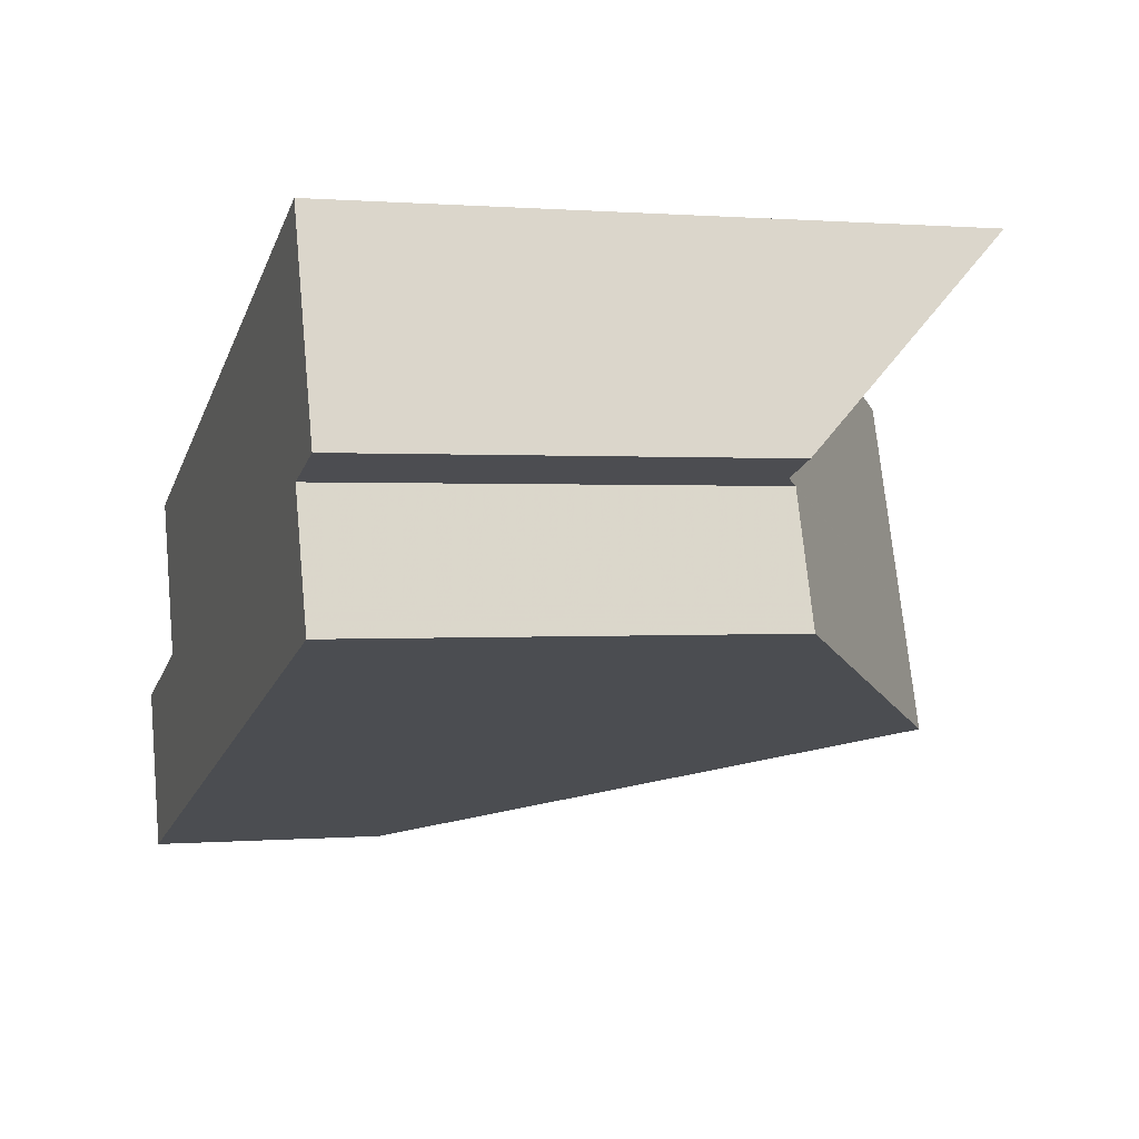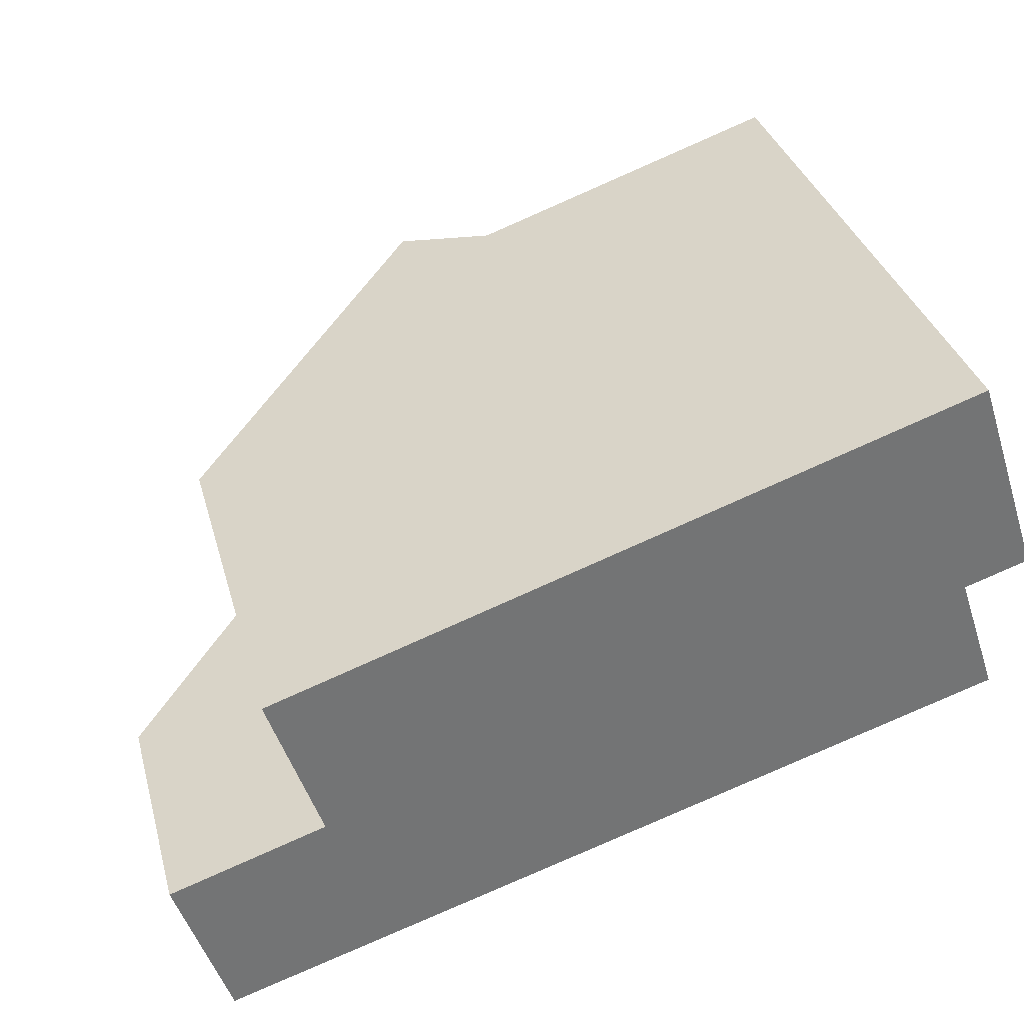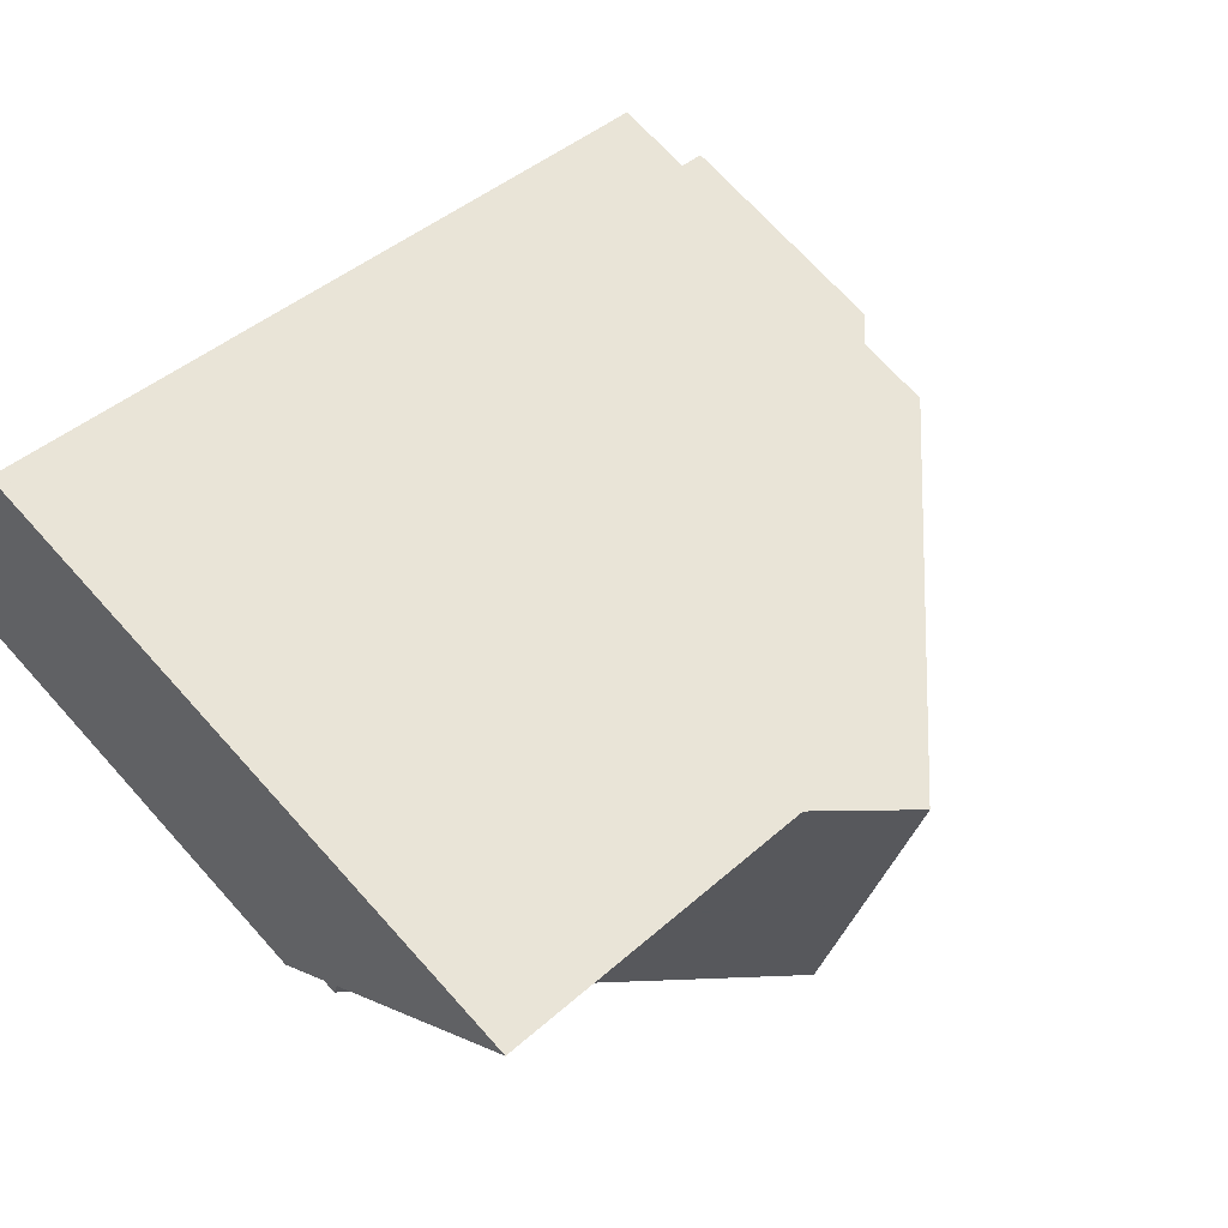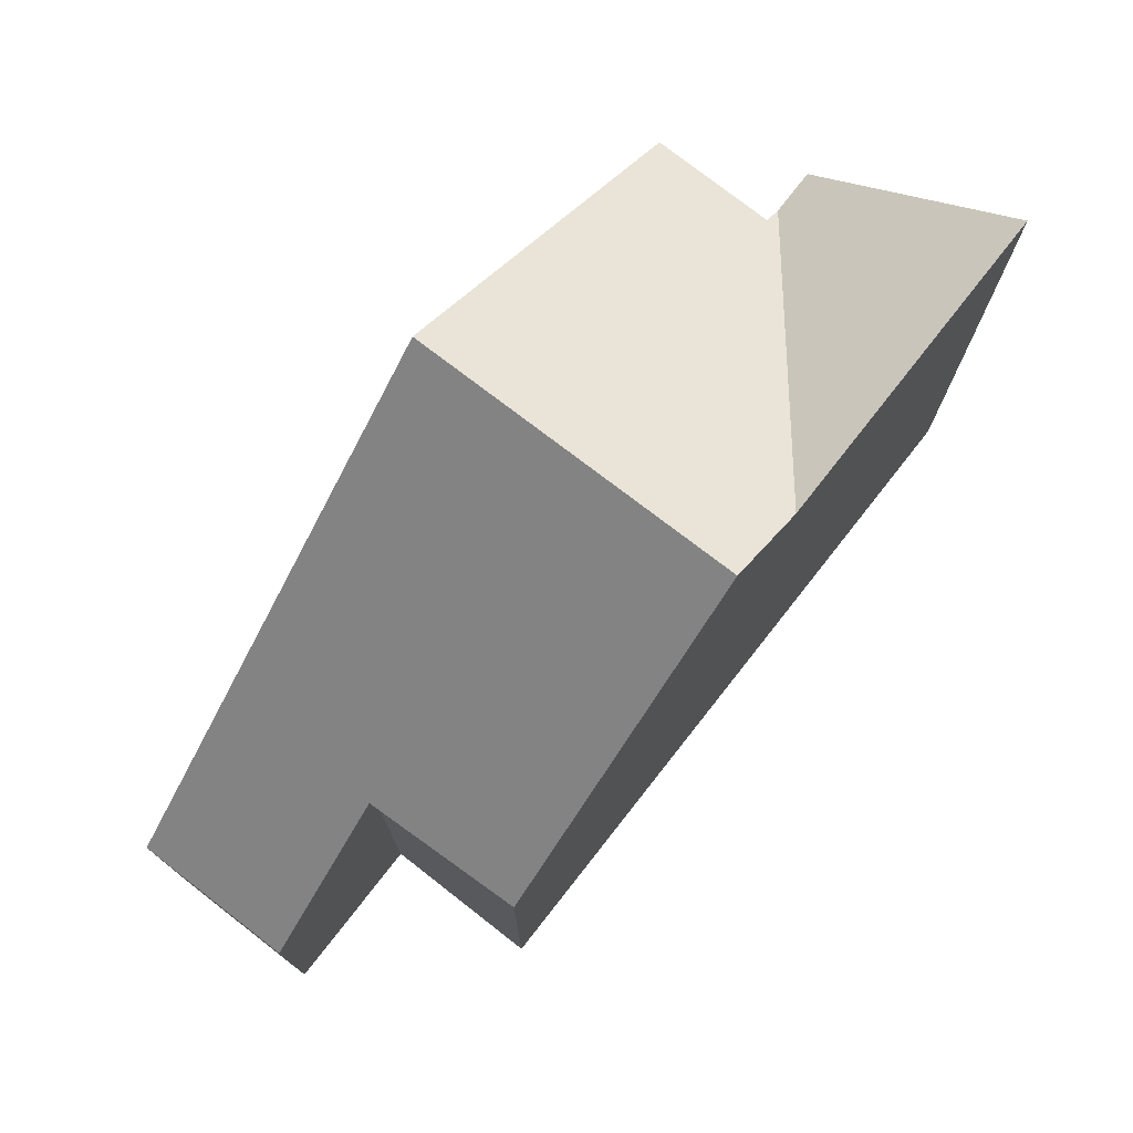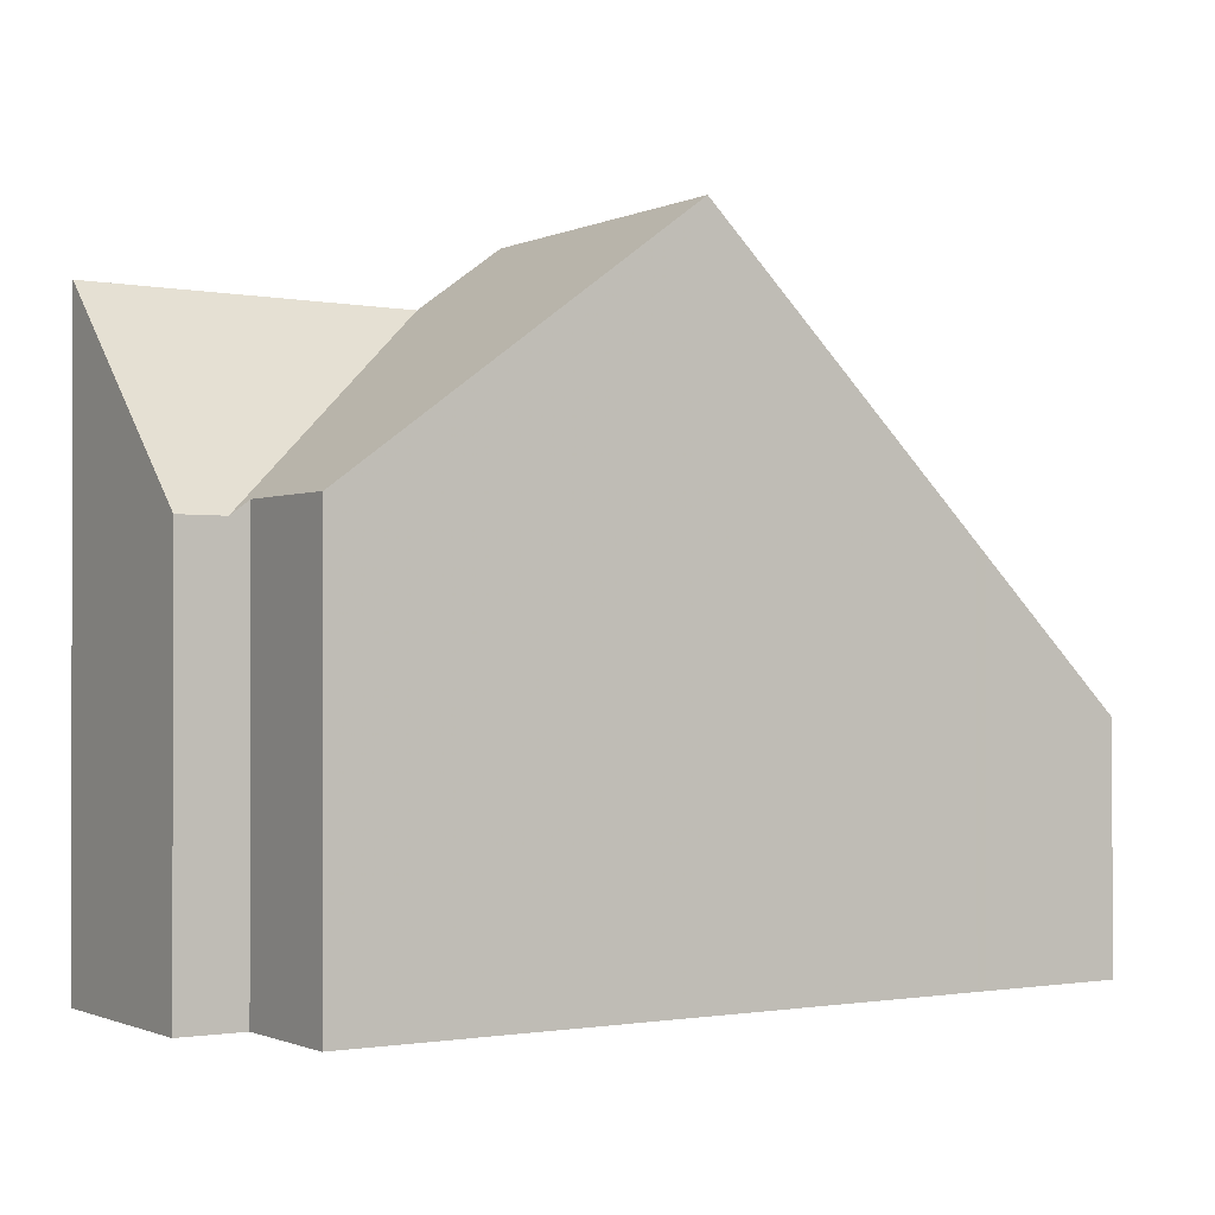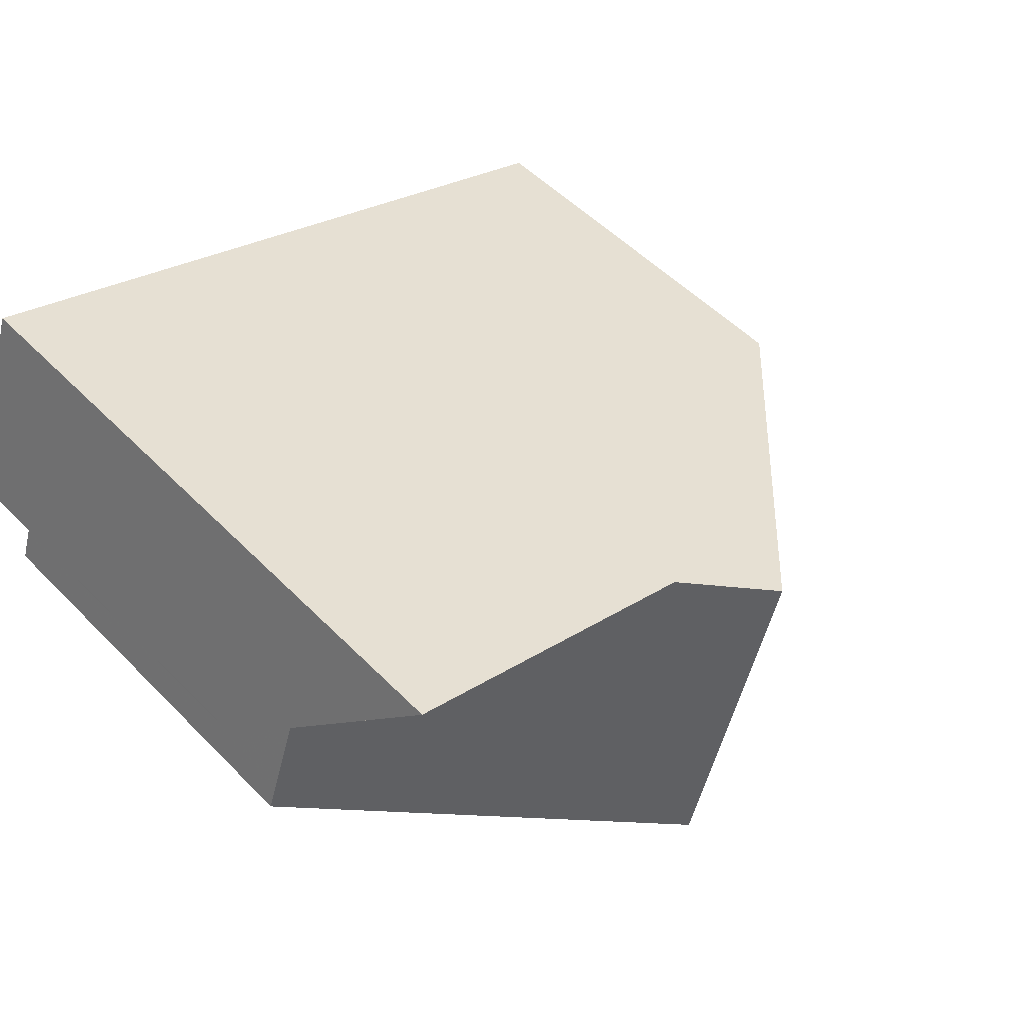
<metadata>
{"format":"obj","ext":"obj","renderer":"f3d","projection":"perspective","resolution":1024,"background":"white","views":[{"elev":0.5,"azim":-107.7,"up":"+Y"},{"elev":34.2,"azim":165.1,"up":"+Y"},{"elev":70.9,"azim":-42.1,"up":"+Y"},{"elev":76.0,"azim":109.6,"up":"+Z"},{"elev":-0.9,"azim":-51.0,"up":"+Z"},{"elev":52.1,"azim":-42.6,"up":"+Y"}]}
</metadata>
<code>
v -801.6 -939.8 5.763
v -801.1 -938.2 5.762
v -791.7 -938.3 5.299
v -792.4 -940.4 5.344
v -790.4 -941.1 3.244
v -791 -943.2 3.28
v -801.9 -937.9 5.576
v -801 -935.2 8.413
v -795.6 -937 9.228
v -797 -941.3 9.273
v -801.3 -938.1 5.573
v -796.7 -936.6 8.36
v -796.8 -936.6 8.324
v -795.6 -937 9.228
v -801.2 -938.1 5.624
v -801.3 -938.1 5.624
v -796.9 -941.1 9.27
v -801.5 -939.5 5.762
v -797 -941.3 9.273
v -795.6 -937 9.228
v -796.7 -936.6 8.36
v -801.3 -938.1 5.573
v -791.7 -943 3.927
v -794.7 -937.3 8.335
v -794.7 -937.3 8.298
v -791.7 -938.3 5.3
v -796.8 -936.6 8.324
v -801 -935.2 8.376
v -795.6 -937 9.228
v -800.4 -935.4 8.368
v -800.4 -935.4 8.405
v -801.2 -938.1 5.624
v -791.8 -942.8 4.093
v -791 -943 3.278
v -796.9 -941.1 9.27
v -800.9 -935.2 8.412
v -800.9 -935.2 8.375
v -801.8 -937.9 5.575
v -793.2 -942.5 5.432
v -793.1 -942.3 5.428
v -791.8 -938.3 5.341
v -791.8 -938.3 5.34
v -792.7 -941.1 5.401
v -796.5 -939.7 9.256
v -801.2 -938.1 5.624
v -801.3 -938.1 5.58
v -801.8 -937.9 5.586
v -801.9 -937.9 5.587
v -801.3 -938.1 5.58
v -792.7 -941 5.4
v -790.6 -941.7 3.255
v -796.5 -939.7 9.256
v -792.8 -941 5.474
v -800.8 -937.9 5.906
v -796.3 -939.3 9.252
v -801.1 -937.8 5.904
v -800.8 -937.9 5.906
v -801.8 -937.6 5.899
v -801.7 -937.6 5.9
v -790.4 -941.2 3.247
v -792.5 -940.5 5.389
v -796.3 -939.3 9.252
v -793.1 -940.4 5.957
v -793 -942.4 5.288
v -793 -942.6 5.291
v -792.5 -941.1 5.265
v -792.6 -941.2 5.269
v -792.3 -940.4 5.254
v -792.4 -940.6 5.257
v -791.1 -943 3.386
v -791.2 -943.2 3.388
v -790.7 -941.7 3.363
v -790.5 -941 3.352
v -790.5 -941.2 3.355
v -801.5 -939.5 5.762
v -801.6 -939.8 5.763
v -801.6 -939.8 0
v -801.5 -939.5 0
v -801.3 -938.1 5.624
v -801.1 -938.2 5.762
v -801.1 -938.2 8.882e-16
v -801.3 -938.1 0
v -791.7 -938.3 5.3
v -791.7 -938.3 5.299
v -791.7 -938.3 -8.882e-16
v -791.7 -938.3 0
v -792.3 -940.4 5.254
v -792.4 -940.4 5.344
v -792.4 -940.4 0
v -792.3 -940.4 0
v -790.4 -941.2 3.247
v -790.4 -941.1 3.244
v -790.4 -941.1 0
v -790.4 -941.2 0
v -791.2 -943.2 3.388
v -791 -943.2 3.28
v -791 -943.2 -4.441e-16
v -791.2 -943.2 4.441e-16
v -801.9 -937.9 5.587
v -801.9 -937.9 5.576
v -801.9 -937.9 0
v -801.9 -937.9 -8.882e-16
v -800.9 -935.2 8.412
v -801 -935.2 8.413
v -801 -935.2 0
v -800.9 -935.2 0
v -801.6 -939.8 5.763
v -797 -941.3 9.273
v -797 -941.3 0
v -801.6 -939.8 0
v -795.6 -937 9.228
v -796.7 -936.6 8.36
v -796.7 -936.6 1.776e-15
v -795.6 -937 0
v -801.3 -938.1 5.573
v -801.3 -938.1 5.624
v -801.3 -938.1 0
v -801.3 -938.1 0
v -801.1 -938.2 5.762
v -801.5 -939.5 5.762
v -801.5 -939.5 0
v -801.1 -938.2 8.882e-16
v -794.7 -937.3 8.335
v -795.6 -937 9.228
v -795.6 -937 0
v -794.7 -937.3 0
v -801.8 -937.9 5.575
v -801.3 -938.1 5.573
v -801.3 -938.1 0
v -801.8 -937.9 0
v -793 -942.6 5.291
v -791.7 -943 3.927
v -791.7 -943 0
v -793 -942.6 0
v -791.8 -938.3 5.34
v -794.7 -937.3 8.335
v -794.7 -937.3 0
v -791.8 -938.3 -8.882e-16
v -792.4 -940.4 5.344
v -791.7 -938.3 5.3
v -791.7 -938.3 0
v -792.4 -940.4 0
v -801 -935.2 8.413
v -801 -935.2 8.376
v -801 -935.2 0
v -801 -935.2 0
v -796.7 -936.6 8.36
v -800.4 -935.4 8.405
v -800.4 -935.4 0
v -796.7 -936.6 1.776e-15
v -791 -943.2 3.28
v -791 -943 3.278
v -791 -943 4.441e-16
v -791 -943.2 -4.441e-16
v -800.4 -935.4 8.405
v -800.9 -935.2 8.412
v -800.9 -935.2 0
v -800.4 -935.4 0
v -801.9 -937.9 5.576
v -801.8 -937.9 5.575
v -801.8 -937.9 0
v -801.9 -937.9 0
v -797 -941.3 9.273
v -793.2 -942.5 5.432
v -793.2 -942.5 0
v -797 -941.3 0
v -791.7 -938.3 5.299
v -791.8 -938.3 5.34
v -791.8 -938.3 -8.882e-16
v -791.7 -938.3 -8.882e-16
v -801.8 -937.6 5.899
v -801.9 -937.9 5.587
v -801.9 -937.9 -8.882e-16
v -801.8 -937.6 0
v -791 -943 3.278
v -790.6 -941.7 3.255
v -790.6 -941.7 4.441e-16
v -791 -943 4.441e-16
v -801 -935.2 8.376
v -801.8 -937.6 5.899
v -801.8 -937.6 0
v -801 -935.2 0
v -790.6 -941.7 3.255
v -790.4 -941.2 3.247
v -790.4 -941.2 0
v -790.6 -941.7 4.441e-16
v -793.2 -942.5 5.432
v -793 -942.6 5.291
v -793 -942.6 0
v -793.2 -942.5 0
v -790.5 -941 3.352
v -792.3 -940.4 5.254
v -792.3 -940.4 0
v -790.5 -941 -4.441e-16
v -791.7 -943 3.927
v -791.2 -943.2 3.388
v -791.2 -943.2 4.441e-16
v -791.7 -943 0
v -790.4 -941.1 3.244
v -790.5 -941 3.352
v -790.5 -941 -4.441e-16
v -790.4 -941.1 0
v -791.7 -938.3 0
v -792.4 -940.4 0
v -790.4 -941.1 0
v -791 -943.2 0
v -801.6 -939.8 0
v -801.1 -938.2 0
v -801.9 -937.9 0
v -801 -935.2 0
f 13 12 9 14
f 71 23 33 70
f 31 21 27 30
f 55 44 45 15 54
f 46 15 45
f 17 10 1 18
f 65 39 40 64
f 42 3 26 41
f 57 32 56
f 29 20 24 25
f 37 28 8 36
f 59 47 48 58
f 67 43 50 66
f 64 40 43 67
f 36 31 30 37
f 56 32 49 47 59
f 39 19 35 40
f 41 25 24 42
f 50 43 53
f 53 43 40 35 52
f 44 17 18 2 16 45
f 45 16 11 46
f 47 38 7 48
f 69 61 41 26 4 68
f 49 22 38 47
f 63 25 41 61
f 62 29 25 63
f 54 13 14 55
f 56 30 27 57
f 58 28 37 59
f 59 37 30 56
f 66 50 61 69
f 61 50 53 63
f 63 53 52 62
f 64 33 23 65
f 70 33 67 66 72
f 67 33 64
f 74 69 68 73
f 72 66 69 74
f 70 34 6 71
f 72 51 34 70
f 73 5 60 74
f 74 60 51 72
f 76 77 78 75
f 80 81 82 79
f 84 85 86 83
f 88 89 90 87
f 92 93 94 91
f 96 97 98 95
f 100 101 102 99
f 104 105 106 103
f 108 109 110 107
f 112 113 114 111
f 116 117 118 115
f 120 121 122 119
f 124 125 126 123
f 128 129 130 127
f 132 133 134 131
f 136 137 138 135
f 140 141 142 139
f 144 145 146 143
f 148 149 150 147
f 152 153 154 151
f 156 157 158 155
f 160 161 162 159
f 164 165 166 163
f 168 169 170 167
f 172 173 174 171
f 176 177 178 175
f 180 181 182 179
f 184 185 186 183
f 188 189 190 187
f 192 193 194 191
f 196 197 198 195
f 200 201 202 199
f 204 205 206 207 208 209 210 203

</code>
